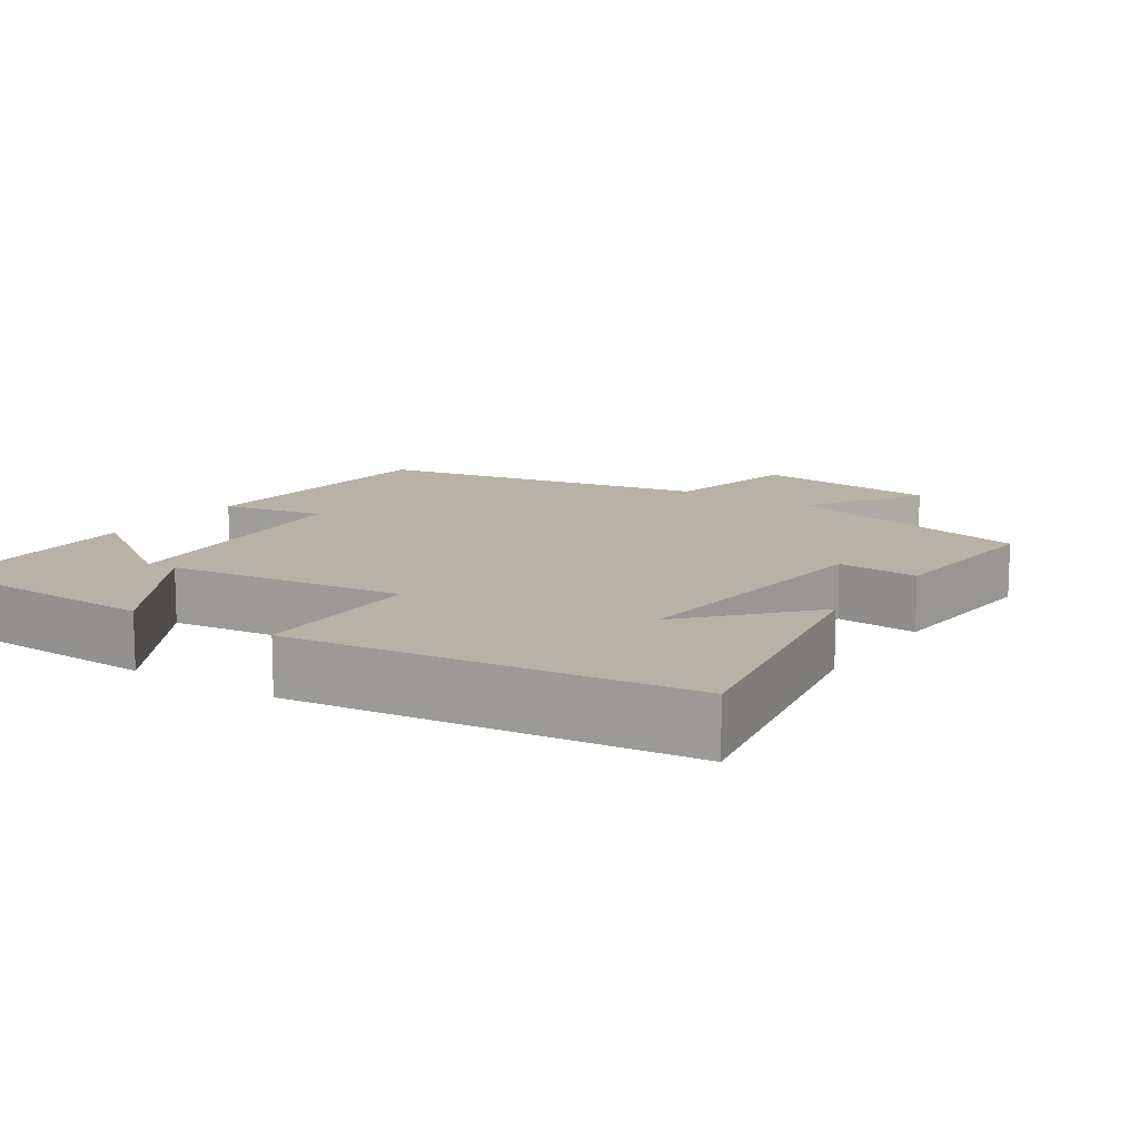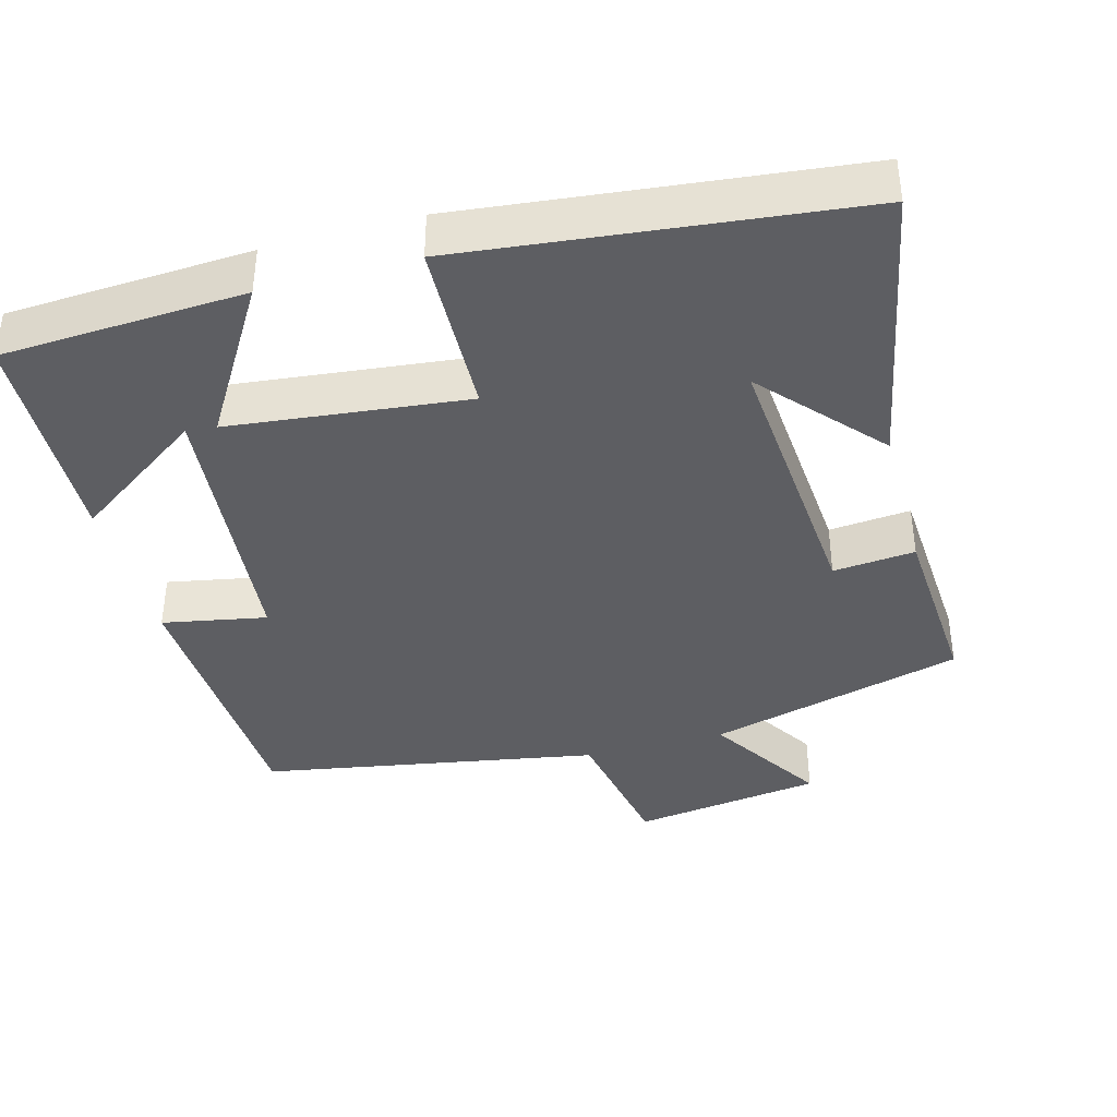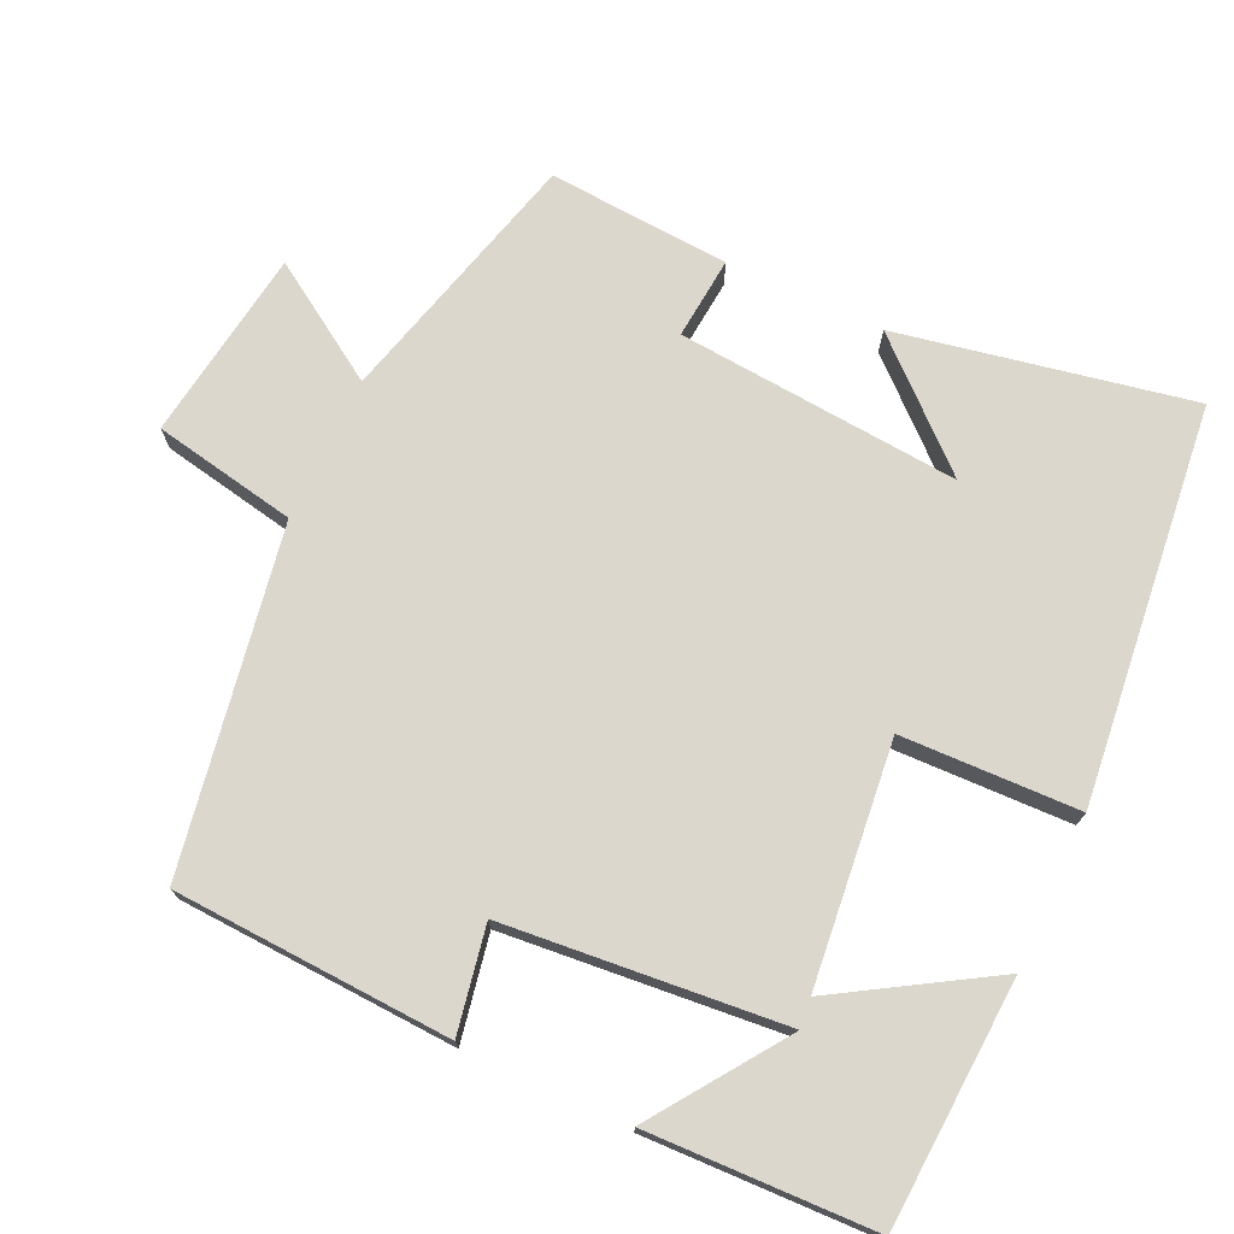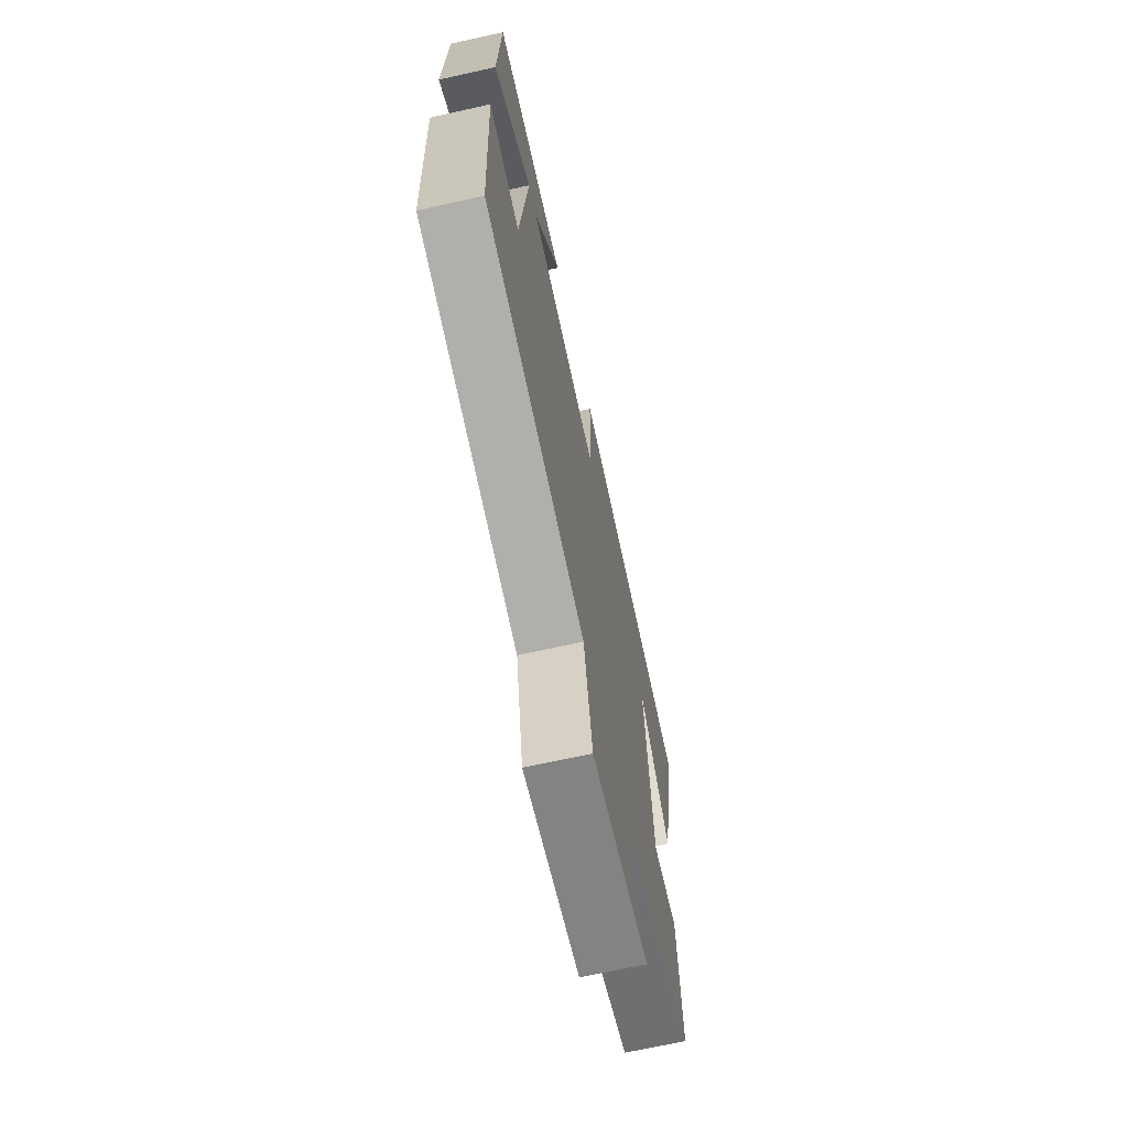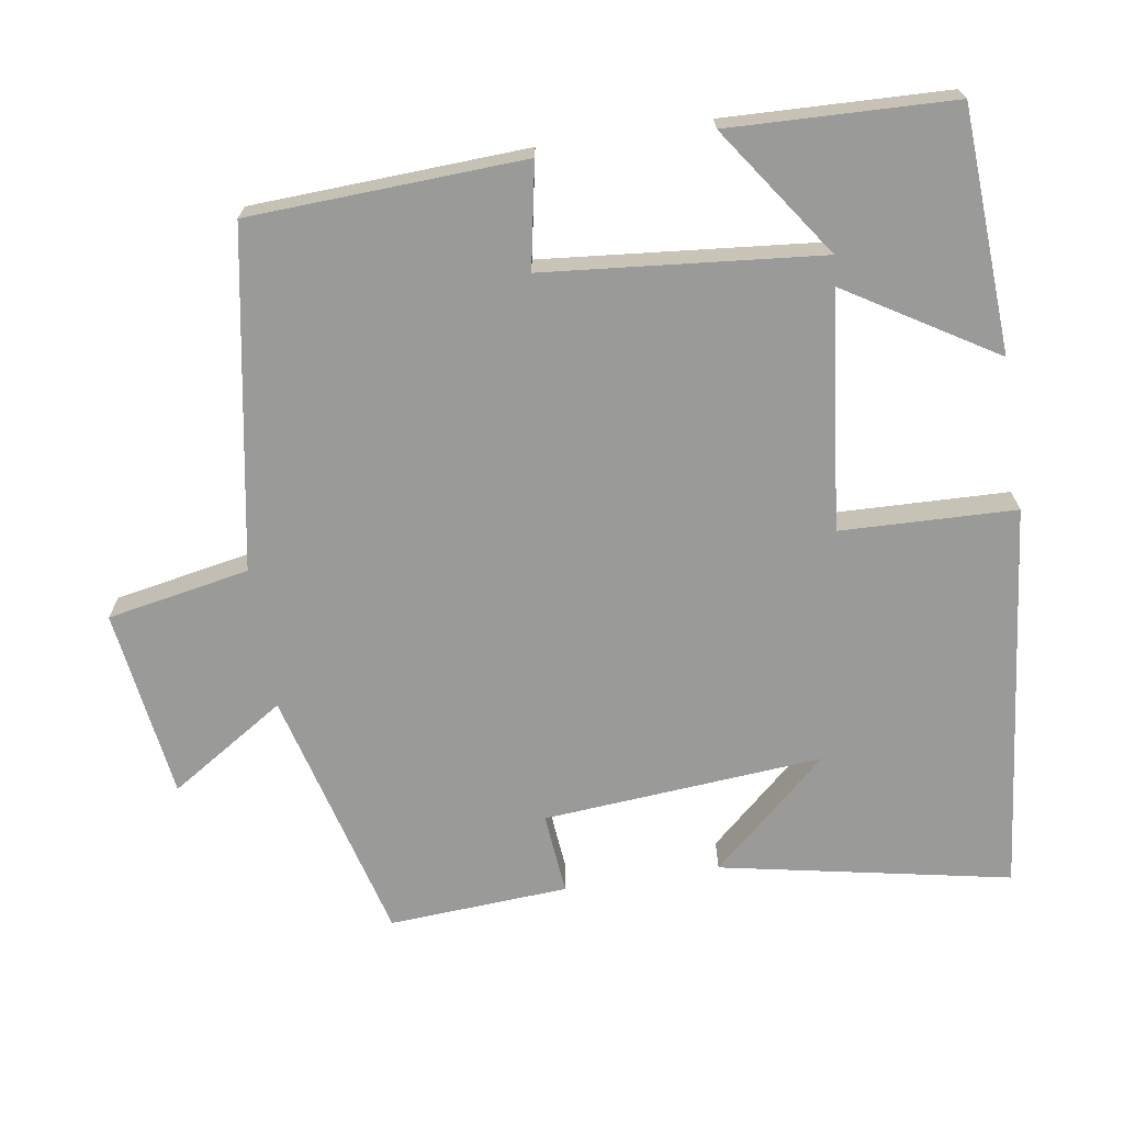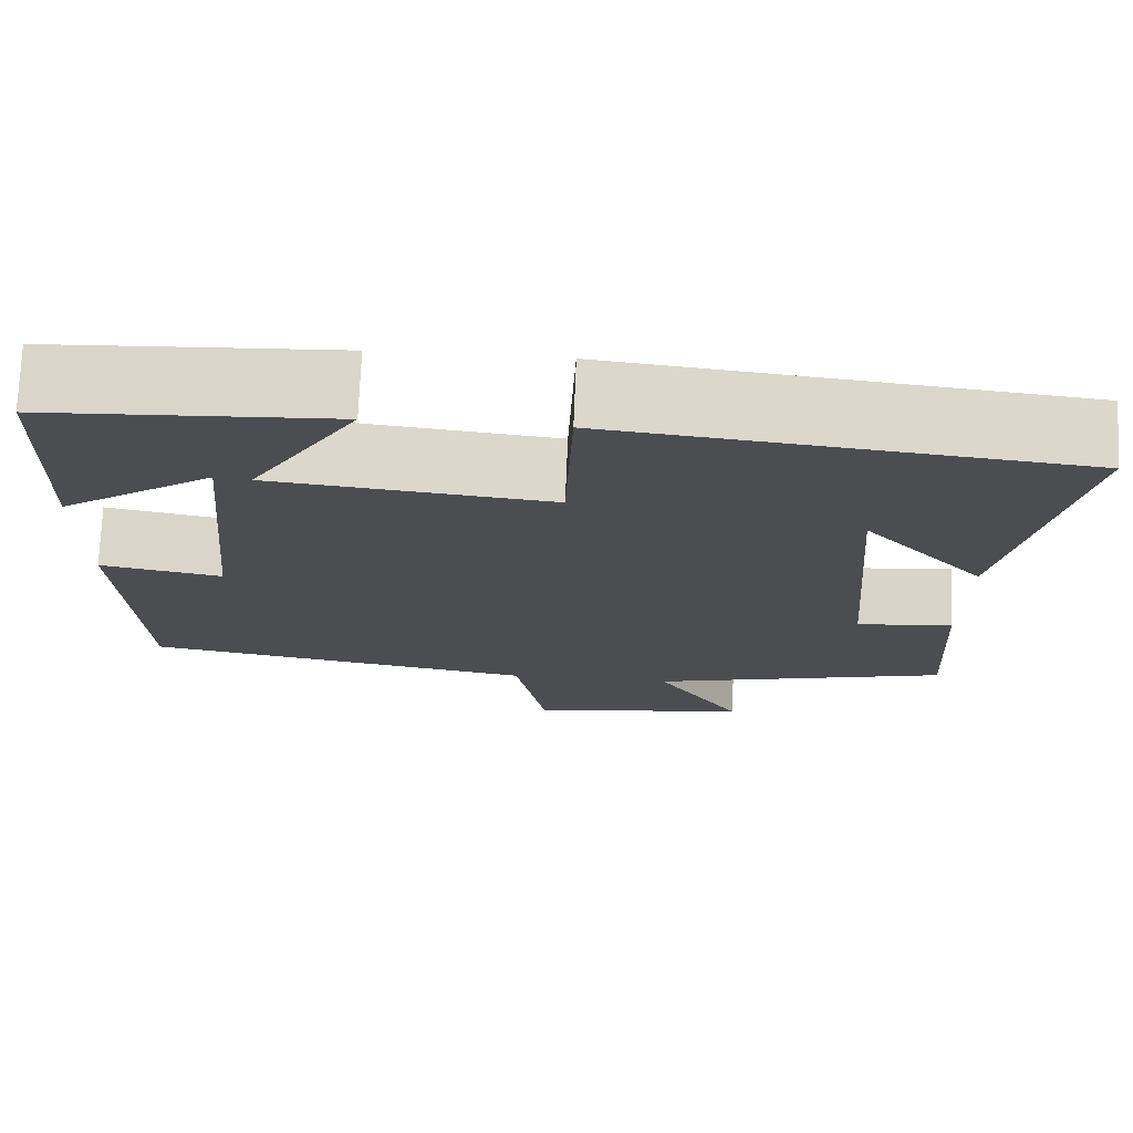
<metadata>
{"format":"obj","ext":"obj","renderer":"f3d","projection":"perspective","resolution":1024,"background":"white","views":[{"elev":12.2,"azim":33.7,"up":"+Y"},{"elev":-39.3,"azim":15.4,"up":"+Y"},{"elev":73.4,"azim":-64.8,"up":"+Y"},{"elev":-68.8,"azim":-77.5,"up":"+Z"},{"elev":-69.2,"azim":-81.0,"up":"+Y"},{"elev":73.8,"azim":2.3,"up":"+Z"}]}
</metadata>
<code>
v 0.578 0.07 0.44
v 0.5 0.07 0.047
v 0.359 0.07 0.205
v 0.389 0.07 -0.175
v 0.5 0.07 -0.165
v 0.515 0.07 -0.409
v 0.168 0.07 -0.5
v 0.268 0.07 -0.657
v 0.01 0.07 -0.693
v -0.026 0.07 -0.5
v -0.483 0.07 -0.418
v -0.5 0.07 -0.045
v -0.359 0.07 -0.072
v -0.323 0.07 0.302
v -0.5 0.07 0.179
v -0.489 0.07 0.483
v -0.159 0.07 0.5
v -0.283 0.07 0.298
v 0.039 0.07 0.262
v 0.047 0.07 0.5
v 0.578 0 0.44
v 0.5 0 0.047
v 0.359 0 0.205
v 0.389 0 -0.175
v 0.5 0 -0.165
v 0.515 0 -0.409
v 0.168 0 -0.5
v 0.268 0 -0.657
v 0.01 0 -0.693
v -0.026 0 -0.5
v -0.483 0 -0.418
v -0.5 0 -0.045
v -0.359 0 -0.072
v -0.323 0 0.302
v -0.5 0 0.179
v -0.489 0 0.483
v -0.159 0 0.5
v -0.283 0 0.298
v 0.039 0 0.262
v 0.047 0 0.5
f 19 20 1
f 16 17 18
f 14 15 16
f 14 16 18
f 13 14 18 19
f 10 11 12 13
f 7 8 9 10
f 6 7 10
f 5 6 10
f 4 5 10
f 10 13 19
f 4 10 19
f 3 4 19
f 1 2 3
f 1 3 19
f 21 40 39
f 38 37 36
f 36 35 34
f 38 36 34
f 39 38 34 33
f 33 32 31 30
f 30 29 28 27
f 30 27 26
f 30 26 25
f 30 25 24
f 39 33 30
f 39 30 24
f 39 24 23
f 23 22 21
f 39 23 21
f 1 21 22 2
f 2 22 23 3
f 3 23 24 4
f 4 24 25 5
f 5 25 26 6
f 6 26 27 7
f 7 27 28 8
f 8 28 29 9
f 9 29 30 10
f 10 30 31 11
f 11 31 32 12
f 12 32 33 13
f 13 33 34 14
f 14 34 35 15
f 15 35 36 16
f 16 36 37 17
f 17 37 38 18
f 18 38 39 19
f 19 39 40 20
f 20 40 21 1

</code>
